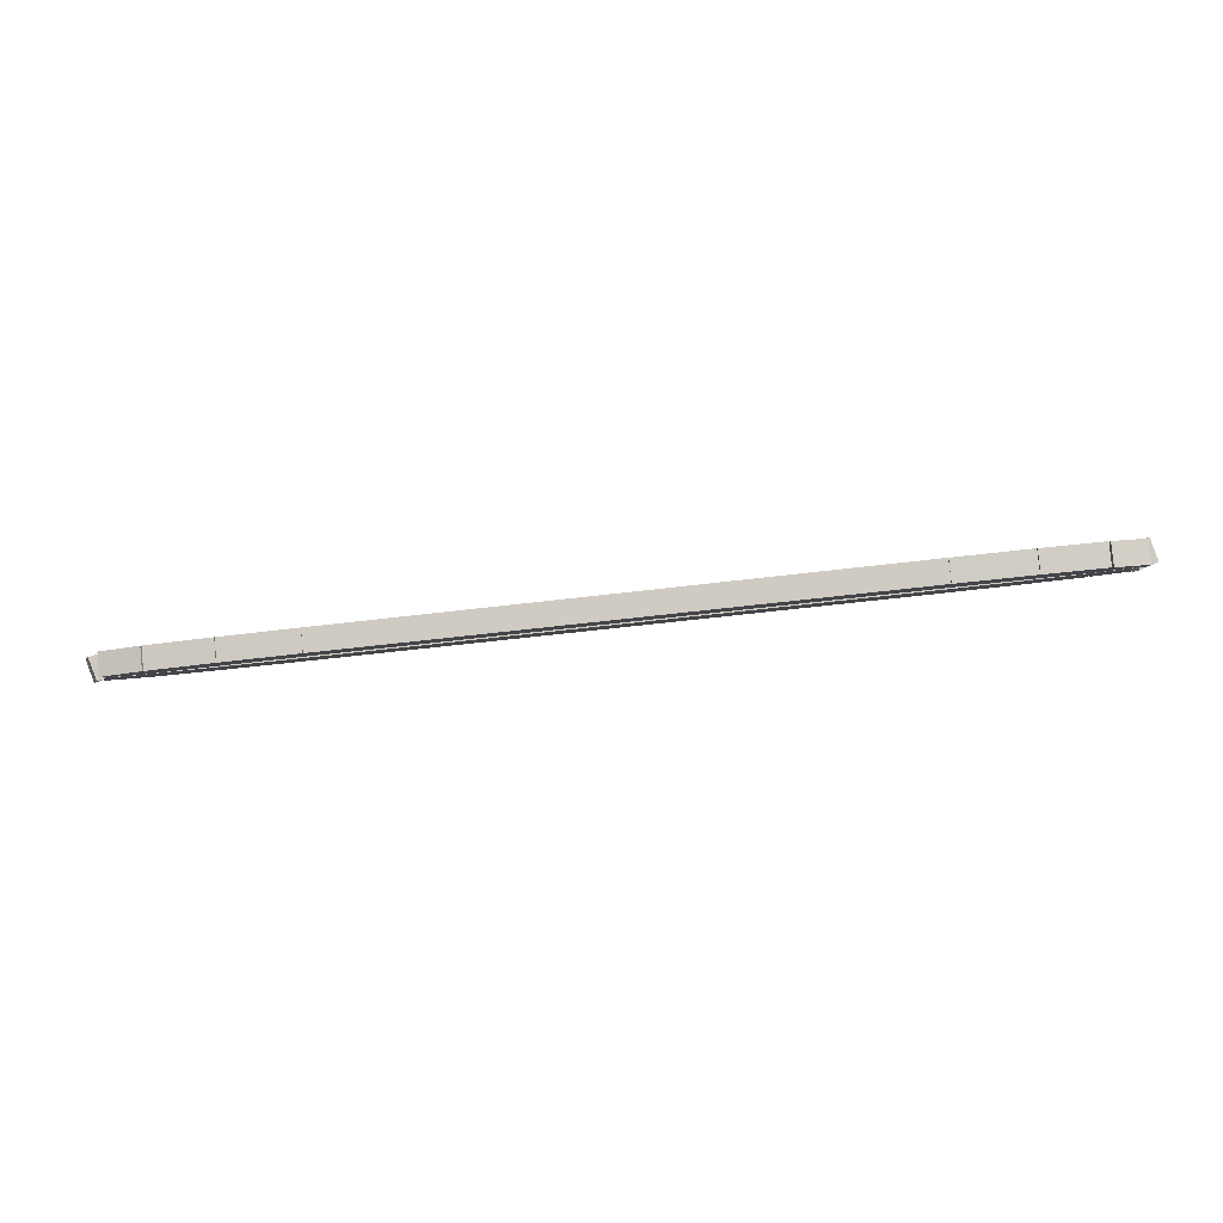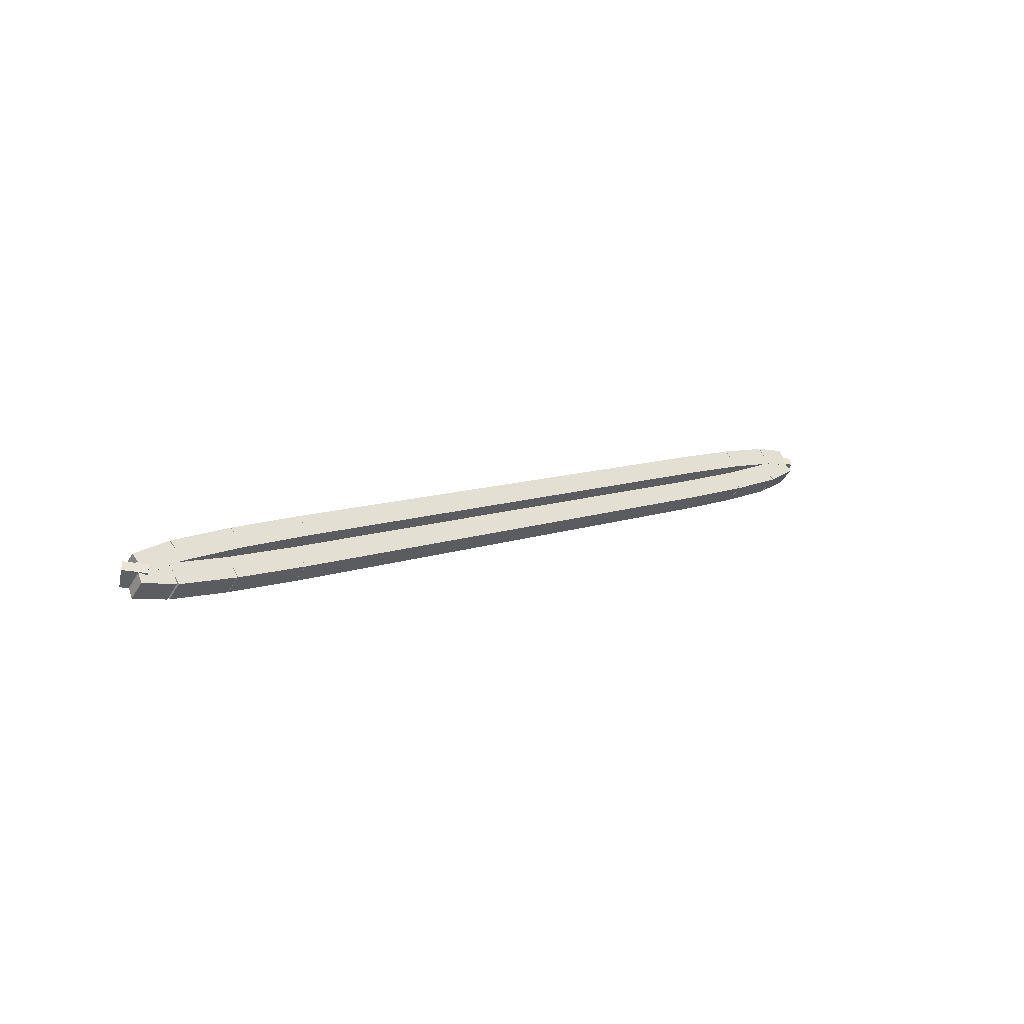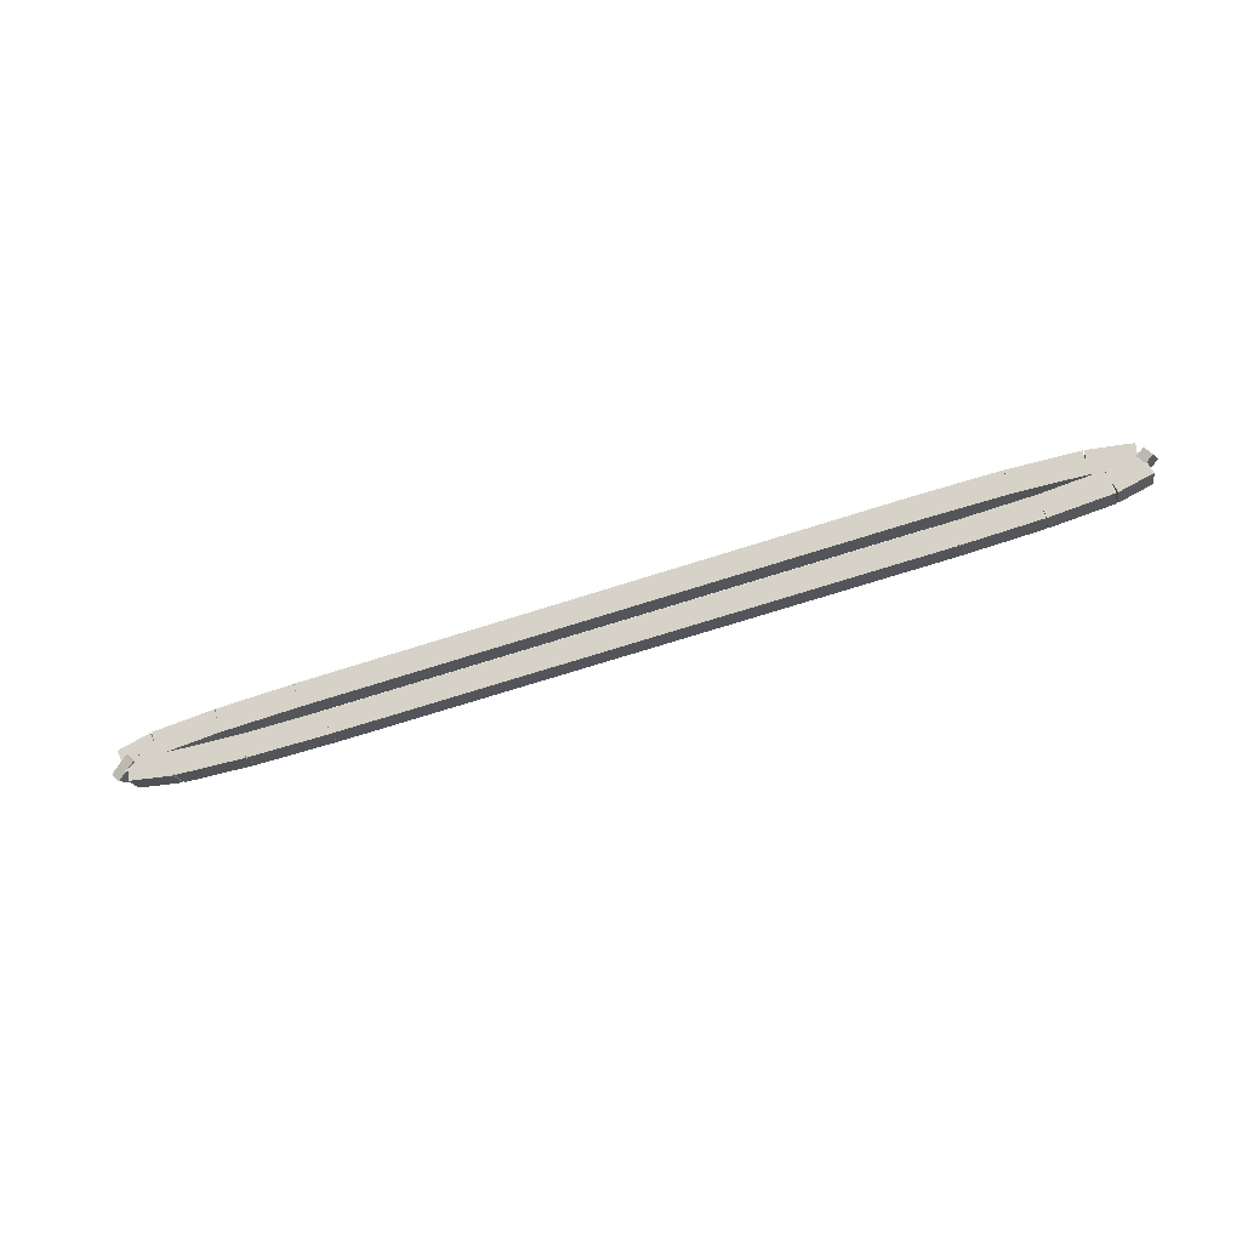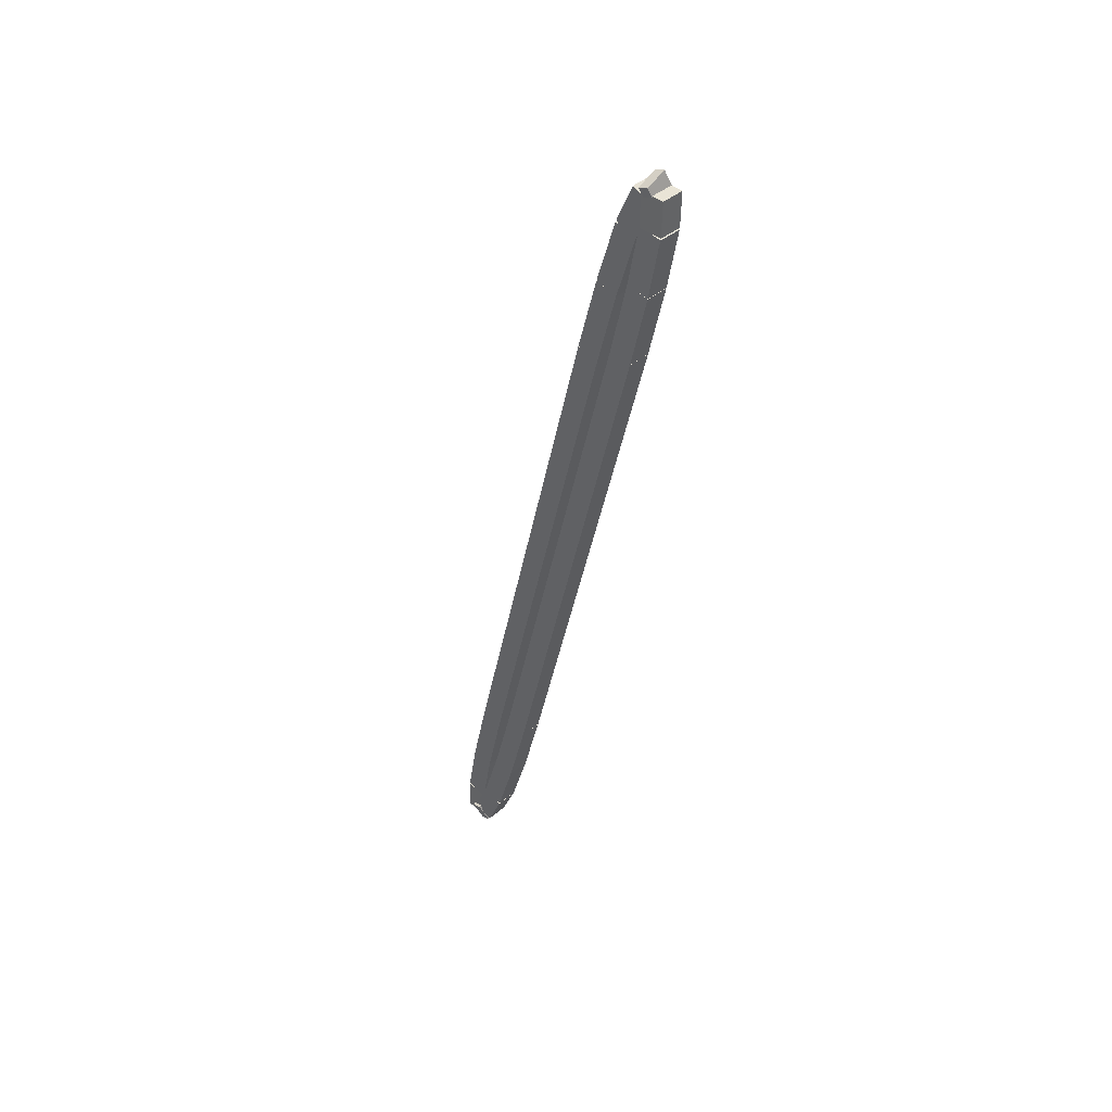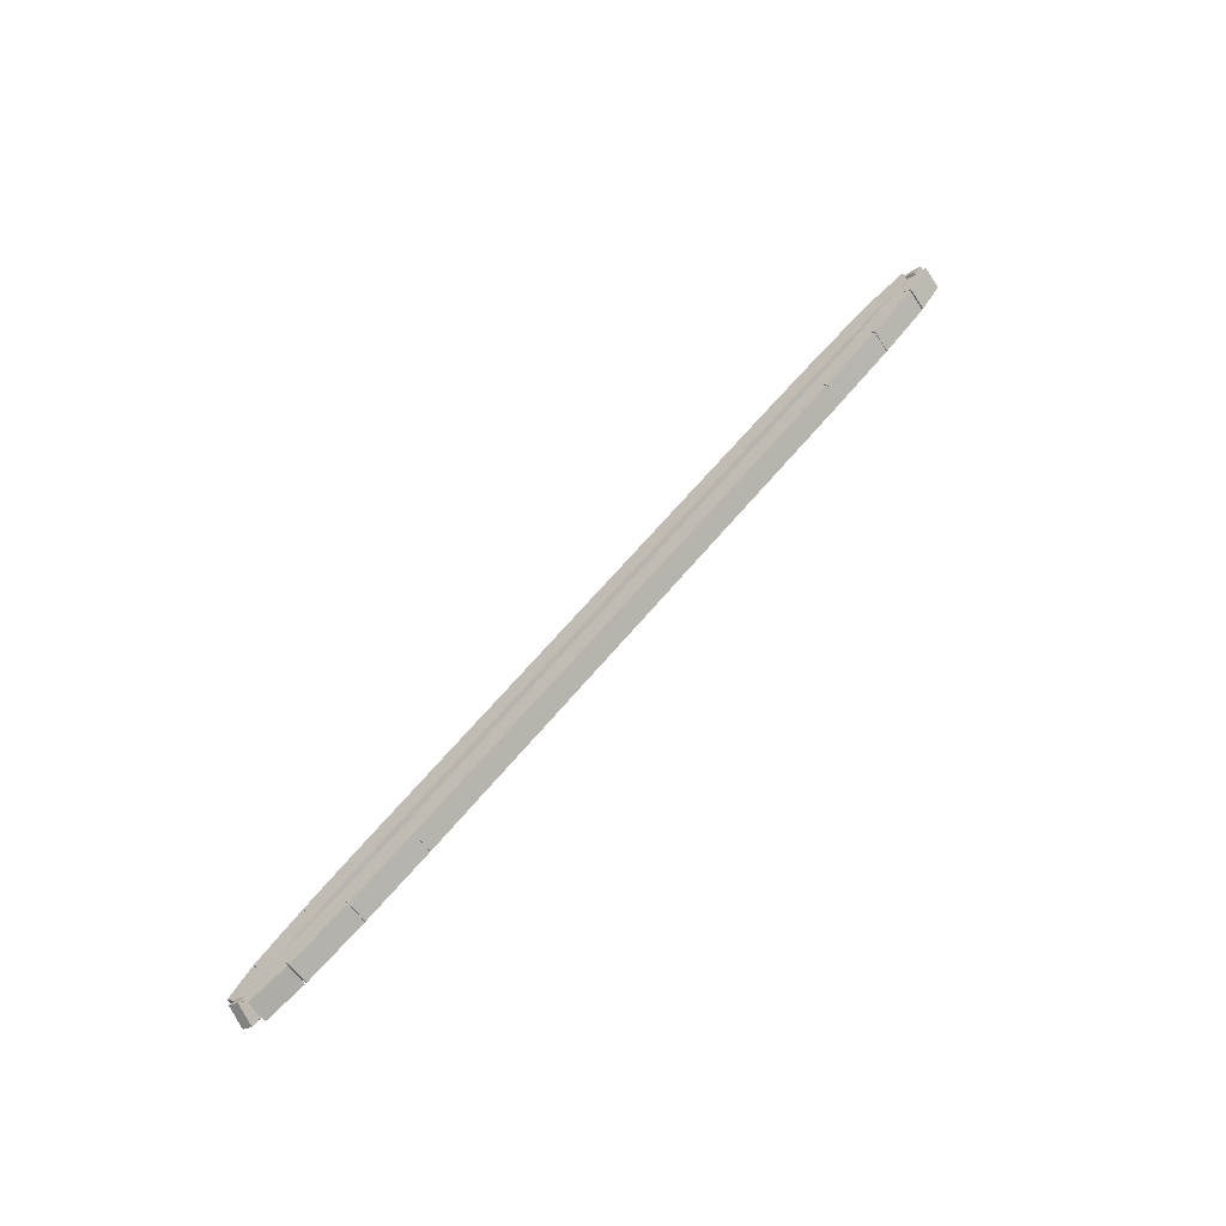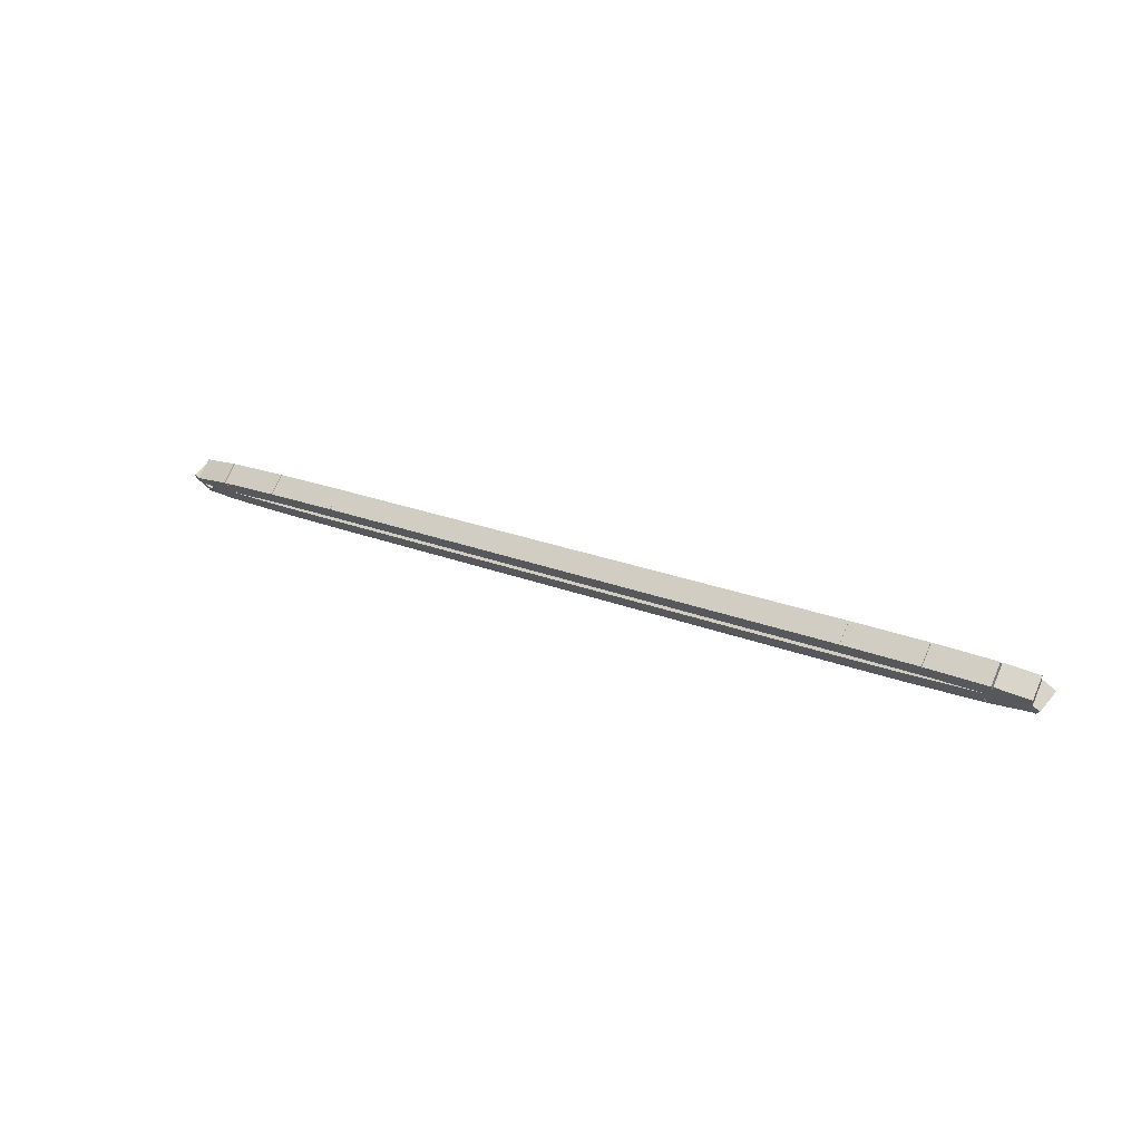
<metadata>
{"format":"obj","ext":"obj","renderer":"f3d","projection":"perspective","resolution":1024,"background":"white","views":[{"elev":-52.5,"azim":7.7,"up":"+Z"},{"elev":9.9,"azim":135.5,"up":"+Y"},{"elev":-67.0,"azim":18.1,"up":"+Y"},{"elev":-39.1,"azim":80.1,"up":"+Y"},{"elev":62.5,"azim":129.3,"up":"+Z"},{"elev":23.2,"azim":-146.1,"up":"+Z"}]}
</metadata>
<code>
g name
v 2.711 46.52 9.525
v 2.711 46.32 9.325
v 2.711 46.12 9.525
v 2.711 46.32 9.725
v 5.7 46.52 9.525
v 5.7 46.32 9.325
v 5.7 46.12 9.525
v 5.7 46.32 9.725
f 1 2 3 4
f 6 2 1 5
f 5 1 4 8
f 6 5 8 7
f 8 4 3 7
f 7 3 2 6
g name
v 1.784 46.11 9.514
v 1.779 46.31 9.714
v 1.779 46.51 9.514
v 1.784 46.31 9.314
v 2.713 46.12 9.525
v 2.709 46.32 9.725
v 2.709 46.52 9.525
v 2.713 46.32 9.325
f 9 10 11 12
f 14 10 9 13
f 13 9 12 16
f 14 13 16 15
f 16 12 11 15
f 15 11 10 14
g name
v 1.042 46.08 9.483
v 1.025 46.28 9.682
v 1.025 46.48 9.483
v 1.042 46.28 9.283
v 1.79 46.11 9.514
v 1.773 46.31 9.714
v 1.773 46.51 9.514
v 1.79 46.31 9.315
f 17 18 19 20
f 22 18 17 21
f 21 17 20 24
f 22 21 24 23
f 24 20 19 23
f 23 19 18 22
g name
v 0.6608 46.02 9.419
v 0.5992 46.21 9.616
v 0.5984 46.42 9.419
v 0.6601 46.22 9.221
v 1.065 46.08 9.483
v 1.003 46.28 9.68
v 1.002 46.48 9.483
v 1.064 46.29 9.285
f 25 26 27 28
f 30 26 25 29
f 29 25 28 32
f 30 29 32 31
f 32 28 27 31
f 31 27 26 30
g name
v 0.8452 46.28 9.344
v 0.776 46.05 9.505
v 0.5474 46.01 9.344
v 0.6166 46.23 9.184
v 0.7785 46.35 9.419
v 0.7094 46.13 9.579
v 0.4807 46.08 9.419
v 0.5499 46.31 9.258
f 33 34 35 36
f 38 34 33 37
f 37 33 36 40
f 38 37 40 39
f 40 36 35 39
f 39 35 34 38
g name
v 1.236 46.28 9.281
v 1.235 46.08 9.479
v 1.187 45.88 9.281
v 1.187 46.08 9.082
v 0.7209 46.34 9.344
v 0.7205 46.14 9.543
v 0.6717 45.95 9.344
v 0.6721 46.15 9.146
f 41 42 43 44
f 46 42 41 45
f 45 41 44 48
f 46 45 48 47
f 48 44 43 47
f 47 43 42 46
g name
v 2.045 46.25 9.249
v 2.045 46.05 9.449
v 2.029 45.85 9.249
v 2.029 46.05 9.049
v 1.219 46.28 9.281
v 1.219 46.08 9.481
v 1.203 45.88 9.281
v 1.203 46.08 9.081
f 49 50 51 52
f 54 50 49 53
f 53 49 52 56
f 54 53 56 55
f 56 52 51 55
f 55 51 50 54
g name
v 3.002 46.24 9.238
v 3.002 46.04 9.438
v 2.998 45.84 9.238
v 2.998 46.04 9.038
v 2.039 46.25 9.249
v 2.039 46.05 9.449
v 2.035 45.85 9.249
v 2.035 46.05 9.049
f 57 58 59 60
f 62 58 57 61
f 61 57 60 64
f 62 61 64 63
f 64 60 59 63
f 63 59 58 62
g name
v 9.989 46.24 9.238
v 9.989 46.04 9.438
v 9.989 45.84 9.238
v 9.989 46.04 9.038
v 3 46.24 9.238
v 3 46.04 9.438
v 3 45.84 9.238
v 3 46.04 9.038
f 65 66 67 68
f 70 66 65 69
f 69 65 68 72
f 70 69 72 71
f 72 68 67 71
f 71 67 66 70
g name
v 10.92 46.25 9.249
v 10.92 46.05 9.449
v 10.92 45.85 9.249
v 10.92 46.05 9.049
v 9.987 46.24 9.238
v 9.987 46.04 9.438
v 9.991 45.84 9.238
v 9.991 46.04 9.038
f 73 74 75 76
f 78 74 73 77
f 77 73 76 80
f 78 77 80 79
f 80 76 75 79
f 79 75 74 78
g name
v 11.66 46.28 9.281
v 11.66 46.08 9.48
v 11.68 45.88 9.281
v 11.68 46.08 9.081
v 10.91 46.25 9.249
v 10.91 46.05 9.449
v 10.93 45.85 9.249
v 10.93 46.05 9.049
f 81 82 83 84
f 86 82 81 85
f 85 81 84 88
f 86 85 88 87
f 88 84 83 87
f 87 83 82 86
g name
v 12.04 46.34 9.344
v 12.04 46.14 9.542
v 12.1 45.95 9.344
v 12.1 46.15 9.147
v 11.64 46.28 9.281
v 11.64 46.08 9.478
v 11.7 45.88 9.281
v 11.7 46.08 9.083
f 89 90 91 92
f 94 90 89 93
f 93 89 92 96
f 94 93 96 95
f 96 92 91 95
f 95 91 90 94
g name
v 11.85 46.08 9.419
v 12.08 46.13 9.579
v 12.15 46.35 9.419
v 11.92 46.31 9.258
v 11.92 46.01 9.344
v 12.15 46.05 9.505
v 12.22 46.28 9.344
v 11.99 46.23 9.184
f 97 98 99 100
f 102 98 97 101
f 101 97 100 104
f 102 101 104 103
f 104 100 99 103
f 103 99 98 102
g name
v 11.46 46.08 9.483
v 11.51 46.28 9.681
v 11.51 46.48 9.483
v 11.46 46.28 9.284
v 11.98 46.02 9.419
v 12.03 46.22 9.617
v 12.03 46.42 9.419
v 11.98 46.22 9.22
f 105 106 107 108
f 110 106 105 109
f 109 105 108 112
f 110 109 112 111
f 112 108 107 111
f 111 107 106 110
g name
v 10.66 46.11 9.514
v 10.67 46.31 9.714
v 10.67 46.51 9.514
v 10.66 46.31 9.315
v 11.48 46.08 9.483
v 11.5 46.28 9.682
v 11.5 46.48 9.483
v 11.48 46.28 9.283
f 113 114 115 116
f 118 114 113 117
f 117 113 116 120
f 118 117 120 119
f 120 116 115 119
f 119 115 114 118
g name
v 9.698 46.12 9.525
v 9.702 46.32 9.725
v 9.702 46.52 9.525
v 9.698 46.32 9.325
v 10.66 46.11 9.514
v 10.67 46.31 9.714
v 10.67 46.51 9.514
v 10.66 46.31 9.314
f 121 122 123 124
f 126 122 121 125
f 125 121 124 128
f 126 125 128 127
f 128 124 123 127
f 127 123 122 126
g name
v 5.7 46.52 9.525
v 5.7 46.32 9.325
v 5.7 46.12 9.525
v 5.7 46.32 9.725
v 9.7 46.52 9.525
v 9.7 46.32 9.325
v 9.7 46.12 9.525
v 9.7 46.32 9.725
f 129 130 131 132
f 134 130 129 133
f 133 129 132 136
f 134 133 136 135
f 136 132 131 135
f 135 131 130 134

</code>
